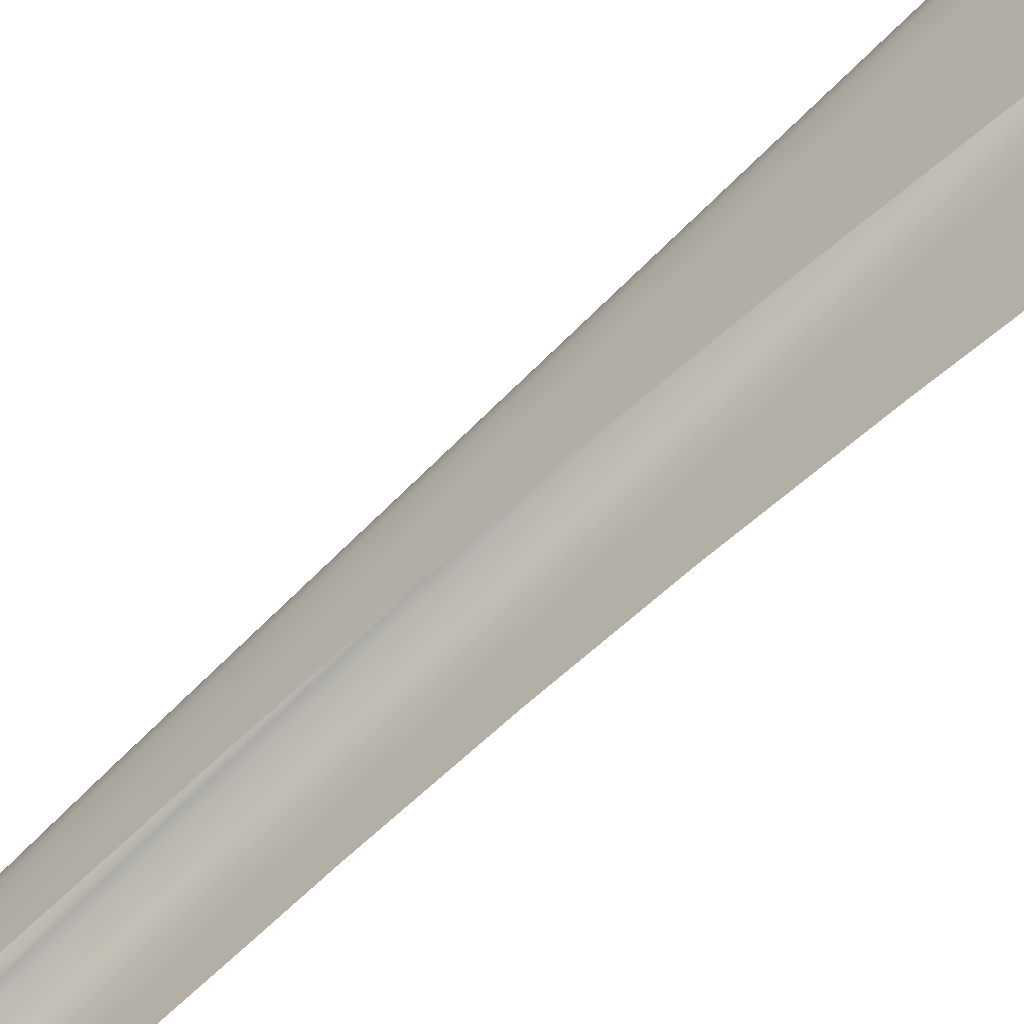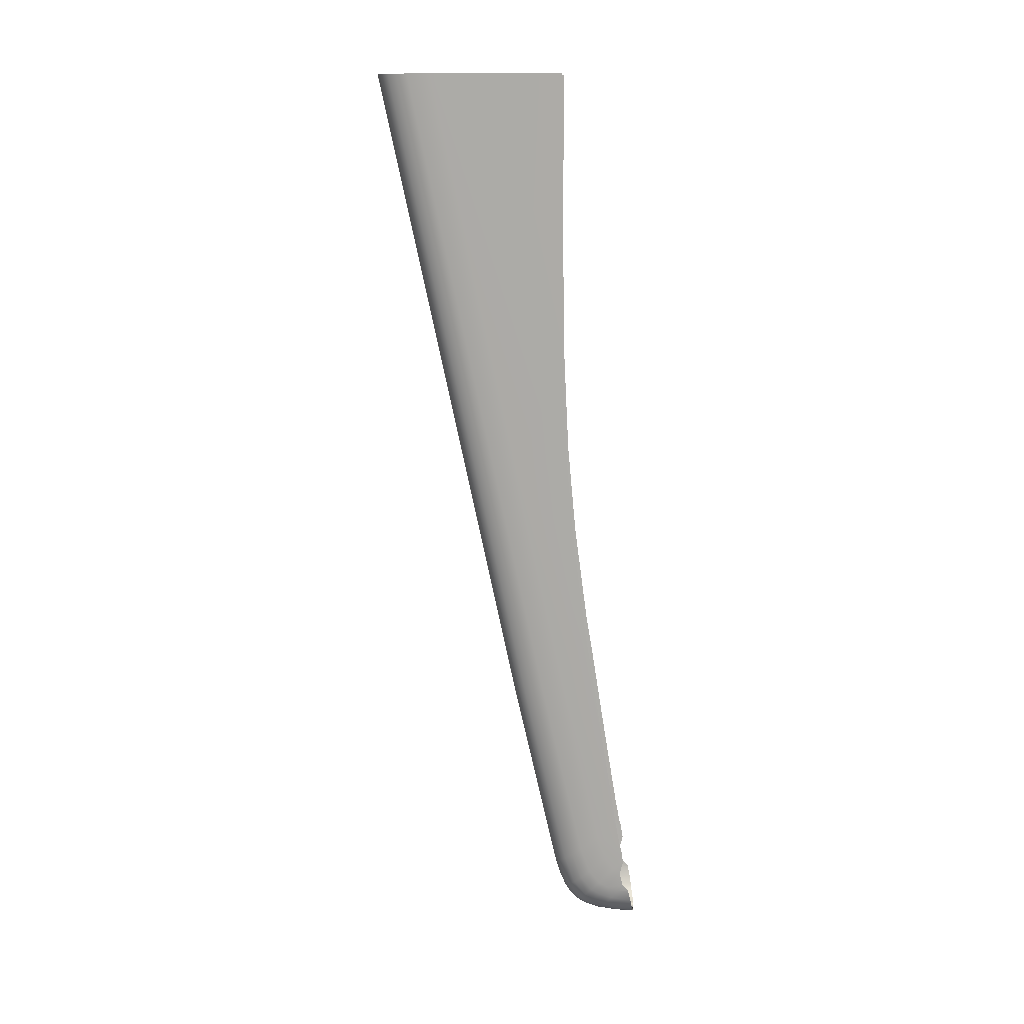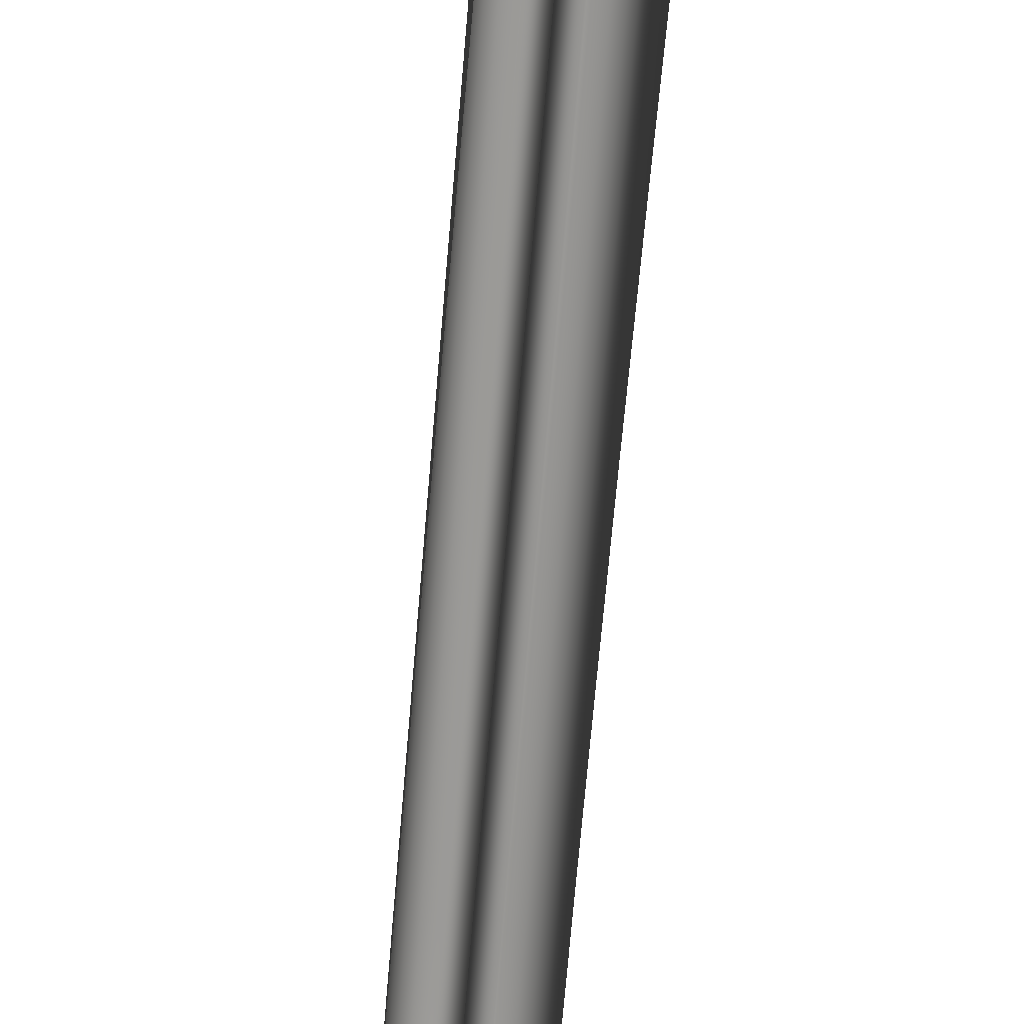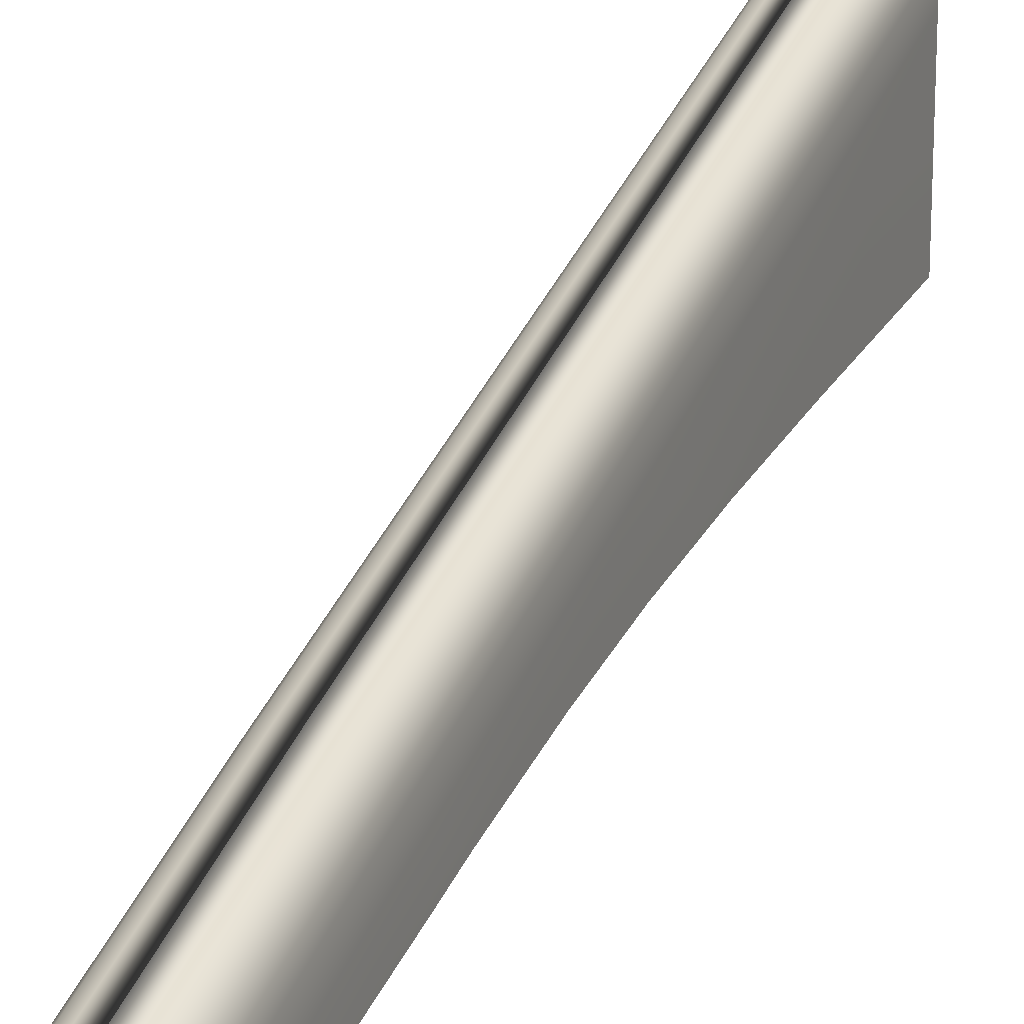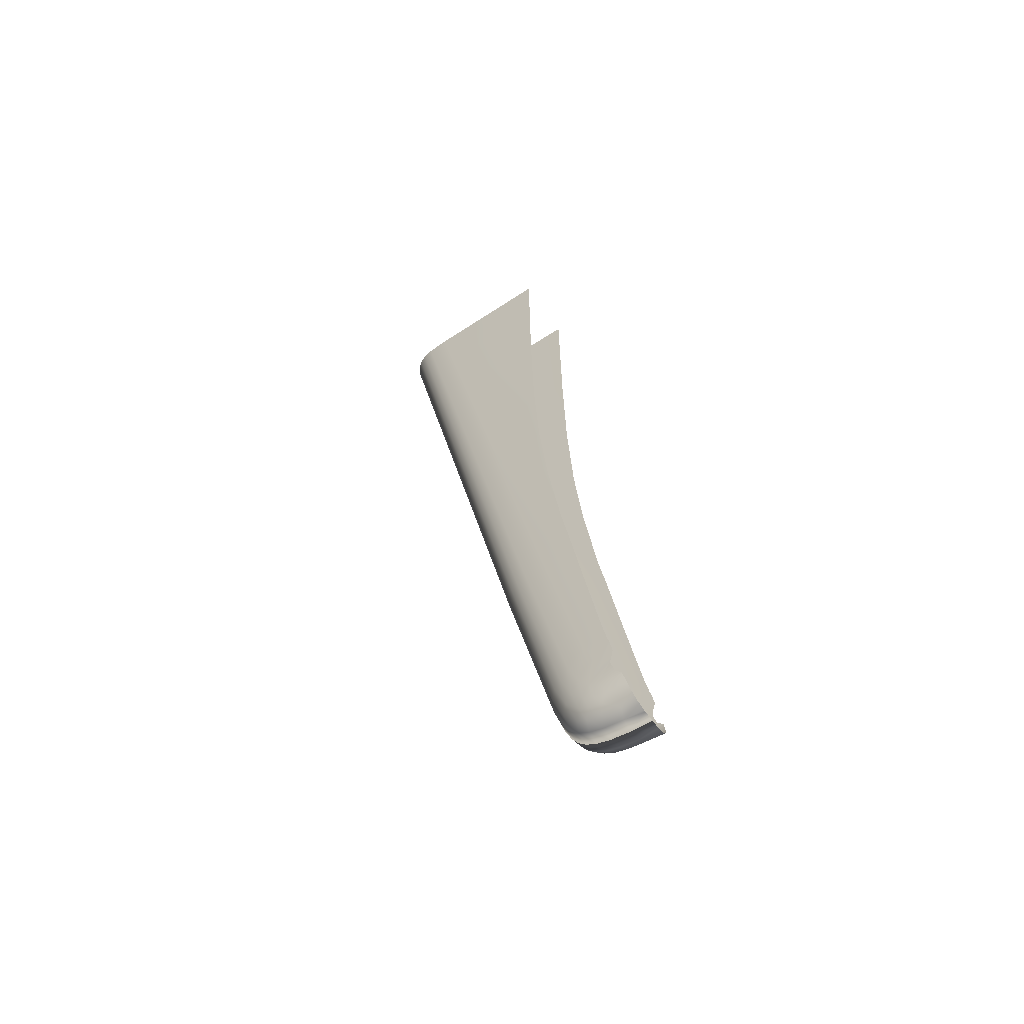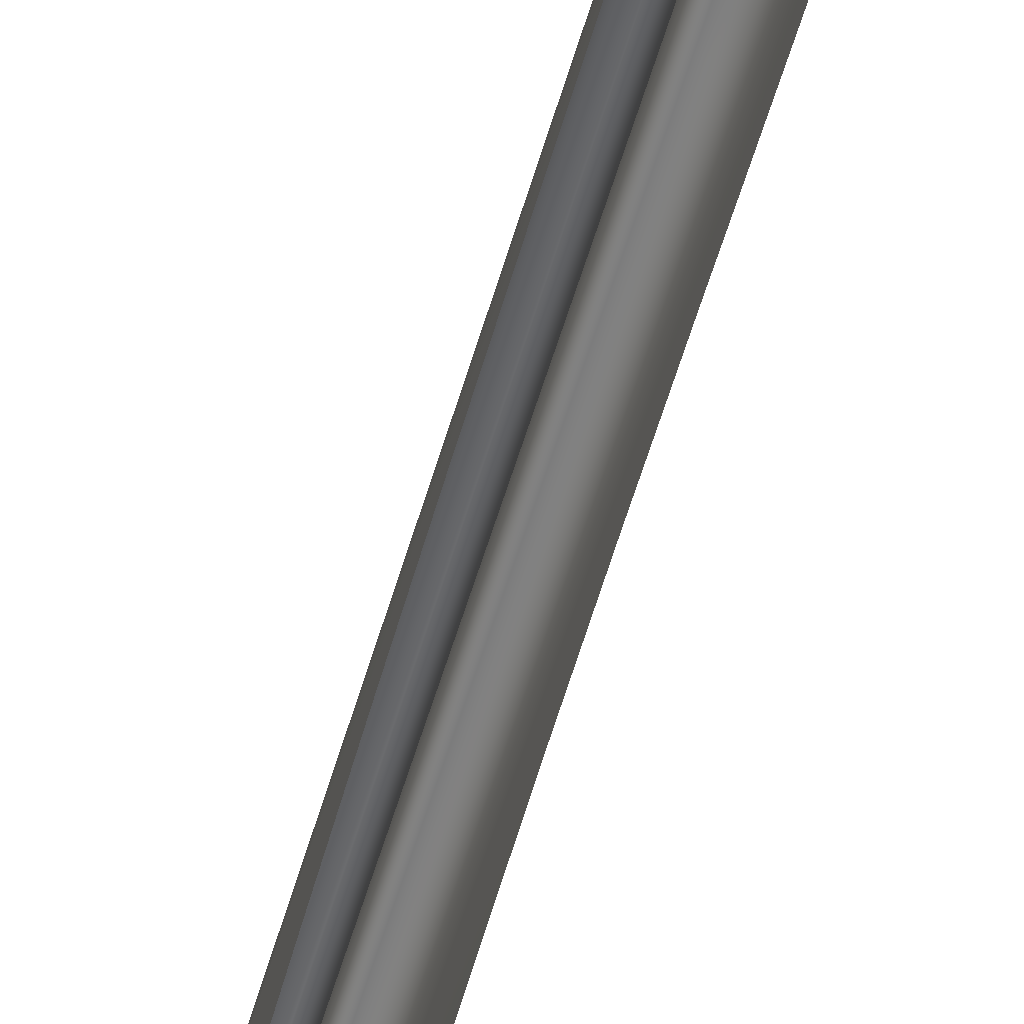
<metadata>
{"format":"obj","ext":"obj","renderer":"f3d","projection":"perspective","resolution":1024,"background":"white","views":[{"elev":-55.0,"azim":-47.4,"up":"+Y"},{"elev":12.5,"azim":-86.8,"up":"+Z"},{"elev":-59.5,"azim":-5.4,"up":"+Y"},{"elev":22.7,"azim":-159.2,"up":"+Y"},{"elev":-59.0,"azim":-55.9,"up":"+Z"},{"elev":-69.6,"azim":162.8,"up":"+Y"}]}
</metadata>
<code>
o mesh8/mesh8-geometry#mesh8-geometry
v -0.1808 -0.6306 -0.7793
v -0.1798 -0.6584 -0.8991
v -0.1774 -0.6535 -0.9027
v -0.1822 -0.6373 -0.7771
v -0.1773 -0.6602 -0.9206
v -0.1785 -0.6254 -0.7808
v -0.1858 -0.5498 -0.369
v -0.1812 -0.6645 -0.8944
v -0.1796 -0.6648 -0.9163
v -0.1735 -0.6564 -0.9242
v -0.1844 -0.5427 -0.369
v -0.1737 -0.6495 -0.9057
v -0.1843 -0.6195 -0.6271
v -0.183 -0.6506 -0.7725
v -0.1772 -0.6679 -0.93
v -0.1735 -0.6643 -0.9341
v -0.1821 -0.5373 -0.369
v -0.1748 -0.6211 -0.782
v -0.1865 -0.5647 -0.369
v -0.182 -0.676 -0.8849
v -0.1811 -0.6706 -0.9108
v -0.1796 -0.6721 -0.9251
v -0.1679 -0.6573 -0.9322
v -0.168 -0.6504 -0.9192
v -0.1681 -0.6468 -0.9077
v -0.1852 -0.6496 -0.5518
v -0.1835 -0.6664 -0.7379
v -0.1828 -0.6794 -0.8186
v -0.1772 -0.6739 -0.9335
v -0.1734 -0.6705 -0.9377
v -0.1679 -0.6618 -0.9369
v -0.168 -0.6537 -0.9267
v -0.1784 -0.5327 -0.3689
v -0.1692 -0.6181 -0.7827
v -0.1859 -0.6484 -0.4774
v -0.1846 -0.6528 -0.6178
v -0.1841 -0.6581 -0.6753
v -0.1833 -0.671 -0.7652
v -0.1823 -0.6885 -0.8744
v -0.1819 -0.6815 -0.9004
v -0.181 -0.6775 -0.9191
v -0.1795 -0.6779 -0.9285
v -0.1678 -0.6681 -0.9406
v -0.1599 -0.6609 -0.9379
v -0.16 -0.6564 -0.9332
v -0.16 -0.6527 -0.9276
v -0.1601 -0.6494 -0.9199
v -0.1602 -0.6457 -0.9084
v -0.1868 -0.6482 -0.3695
v -0.1846 -0.6533 -0.6235
v -0.1821 -0.6916 -0.8907
v -0.1771 -0.6825 -0.9361
v -0.1734 -0.6793 -0.9405
v -0.1678 -0.6771 -0.9434
v -0.1599 -0.6673 -0.9417
v -0.1728 -0.5296 -0.3689
v -0.1613 -0.617 -0.7829
v -0.1868 -0.6481 -0.369
v -0.1821 -0.6926 -0.8939
v -0.1818 -0.6876 -0.9081
v -0.181 -0.683 -0.9223
v -0.1795 -0.6863 -0.931
v -0.1599 -0.6763 -0.9445
v -0.152 -0.6618 -0.9367
v -0.1521 -0.6573 -0.9321
v -0.1521 -0.6537 -0.9266
v -0.1522 -0.6504 -0.919
v -0.1523 -0.6468 -0.9075
v -0.1534 -0.6181 -0.7826
v -0.1818 -0.6919 -0.9108
v -0.1795 -0.6995 -0.9326
v -0.1734 -0.6916 -0.9422
v -0.1678 -0.6896 -0.9452
v -0.1599 -0.6888 -0.9463
v -0.152 -0.6681 -0.9405
v -0.1649 -0.5285 -0.3688
v -0.157 -0.5296 -0.3687
v -0.182 -0.6937 -0.9016
v -0.182 -0.6941 -0.9026
v -0.1817 -0.6918 -0.912
v -0.1809 -0.6912 -0.9246
v -0.1809 -0.6981 -0.9257
v -0.1771 -0.7004 -0.9382
v -0.152 -0.6771 -0.9433
v -0.1465 -0.6643 -0.9338
v -0.1466 -0.6564 -0.924
v -0.1468 -0.6495 -0.9055
v -0.1478 -0.6211 -0.7817
v -0.1515 -0.5327 -0.3687
v -0.1813 -0.6941 -0.9209
v -0.1765 -0.7007 -0.9391
v -0.1734 -0.7011 -0.9427
v -0.1665 -0.702 -0.9461
v -0.152 -0.6896 -0.9451
v -0.1465 -0.6705 -0.9375
v -0.181 -0.6981 -0.9249
v -0.1715 -0.7016 -0.9441
v -0.1678 -0.7018 -0.9458
v -0.1599 -0.7021 -0.9468
v -0.1464 -0.6793 -0.9402
v -0.1533 -0.702 -0.946
v -0.1428 -0.6679 -0.9297
v -0.1429 -0.6602 -0.9203
v -0.1431 -0.6535 -0.9024
v -0.1441 -0.6254 -0.7805
v -0.1478 -0.5373 -0.3687
v -0.1464 -0.6916 -0.942
v -0.152 -0.7018 -0.9456
v -0.1428 -0.6739 -0.9332
v -0.1428 -0.6825 -0.9358
v -0.1464 -0.7011 -0.9425
v -0.1483 -0.7016 -0.9439
v -0.1406 -0.6648 -0.9159
v -0.1406 -0.6721 -0.9248
v -0.1408 -0.6584 -0.8988
v -0.1418 -0.6306 -0.7789
v -0.1454 -0.5427 -0.3686
v -0.1428 -0.7004 -0.9379
v -0.1433 -0.7007 -0.9388
v -0.1405 -0.6779 -0.9281
v -0.1405 -0.6995 -0.9323
v -0.1405 -0.6863 -0.9306
v -0.1394 -0.6645 -0.894
v -0.1393 -0.6706 -0.9104
v -0.1392 -0.6775 -0.9187
v -0.1405 -0.6373 -0.7767
v -0.1441 -0.5498 -0.3686
v -0.1392 -0.683 -0.9219
v -0.1392 -0.6981 -0.9253
v -0.1392 -0.6912 -0.9243
v -0.1398 -0.6506 -0.7721
v -0.1388 -0.676 -0.8845
v -0.1387 -0.6815 -0.9
v -0.1386 -0.6919 -0.9104
v -0.1411 -0.6195 -0.6267
v -0.1389 -0.6941 -0.9205
v -0.1386 -0.6876 -0.9078
v -0.1386 -0.6918 -0.9117
v -0.1433 -0.5647 -0.3686
v -0.1391 -0.6981 -0.9245
v -0.1399 -0.6664 -0.7375
v -0.1392 -0.6794 -0.8182
v -0.1386 -0.6916 -0.8903
v -0.1386 -0.6926 -0.8935
v -0.1385 -0.6941 -0.9022
v -0.1415 -0.6496 -0.5515
v -0.1404 -0.6581 -0.6749
v -0.1396 -0.671 -0.7648
v -0.1387 -0.6885 -0.874
v -0.1385 -0.6937 -0.9012
v -0.1421 -0.6484 -0.4771
v -0.1409 -0.6528 -0.6174
v -0.1408 -0.6533 -0.6232
v -0.143 -0.6482 -0.3691
v -0.143 -0.6481 -0.3686
f 1 2 3
f 3 2 1
f 1 4 2
f 2 4 1
f 3 2 5
f 5 2 3
f 6 1 3
f 3 1 6
f 7 4 1
f 1 4 7
f 4 8 2
f 2 8 4
f 2 9 5
f 5 9 2
f 3 5 10
f 10 5 3
f 11 1 6
f 6 1 11
f 6 3 12
f 12 3 6
f 7 13 4
f 4 13 7
f 11 7 1
f 1 7 11
f 4 14 8
f 8 14 4
f 2 8 9
f 9 8 2
f 5 9 15
f 15 9 5
f 10 5 16
f 16 5 10
f 12 3 10
f 10 3 12
f 17 11 6
f 6 11 17
f 18 6 12
f 12 6 18
f 7 19 13
f 13 19 7
f 13 14 4
f 4 14 13
f 14 20 8
f 8 20 14
f 8 21 9
f 9 21 8
f 9 22 15
f 15 22 9
f 5 15 16
f 16 15 5
f 10 16 23
f 23 16 10
f 12 10 24
f 24 10 12
f 17 6 18
f 18 6 17
f 18 12 25
f 25 12 18
f 19 26 13
f 13 26 19
f 13 27 14
f 14 27 13
f 14 28 20
f 20 28 14
f 8 20 21
f 21 20 8
f 9 21 22
f 22 21 9
f 15 22 29
f 29 22 15
f 16 15 30
f 30 15 16
f 23 16 31
f 31 16 23
f 10 23 32
f 32 23 10
f 24 10 32
f 32 10 24
f 12 24 25
f 25 24 12
f 33 17 18
f 18 17 33
f 18 25 34
f 34 25 18
f 19 35 26
f 26 35 19
f 13 26 36
f 36 26 13
f 13 37 27
f 27 37 13
f 14 27 38
f 38 27 14
f 14 38 28
f 28 38 14
f 20 28 39
f 39 28 20
f 21 20 40
f 40 20 21
f 21 41 22
f 22 41 21
f 22 42 29
f 29 42 22
f 15 29 30
f 30 29 15
f 43 16 30
f 30 16 43
f 31 16 43
f 43 16 31
f 23 31 44
f 44 31 23
f 32 23 45
f 45 23 32
f 24 32 46
f 46 32 24
f 25 24 47
f 47 24 25
f 33 18 34
f 34 18 33
f 34 25 48
f 48 25 34
f 19 49 35
f 35 49 19
f 13 36 50
f 50 36 13
f 13 50 37
f 37 50 13
f 20 39 51
f 51 39 20
f 20 51 40
f 40 51 20
f 21 40 41
f 41 40 21
f 22 41 42
f 42 41 22
f 29 42 52
f 52 42 29
f 30 29 53
f 53 29 30
f 43 30 54
f 54 30 43
f 55 31 43
f 43 31 55
f 44 31 55
f 55 31 44
f 23 44 45
f 45 44 23
f 32 45 46
f 46 45 32
f 24 46 47
f 47 46 24
f 25 47 48
f 48 47 25
f 33 34 56
f 56 34 33
f 34 48 57
f 57 48 34
f 19 58 49
f 49 58 19
f 40 51 59
f 59 51 40
f 41 40 60
f 60 40 41
f 41 61 42
f 42 61 41
f 42 62 52
f 52 62 42
f 29 52 53
f 53 52 29
f 54 30 53
f 53 30 54
f 63 43 54
f 54 43 63
f 55 43 63
f 63 43 55
f 64 55 44
f 44 55 64
f 65 44 45
f 45 44 65
f 66 45 46
f 46 45 66
f 67 46 47
f 47 46 67
f 68 47 48
f 48 47 68
f 56 34 57
f 57 34 56
f 69 48 57
f 57 48 69
f 40 59 60
f 60 59 40
f 41 60 70
f 70 60 41
f 41 70 61
f 61 70 41
f 42 61 62
f 62 61 42
f 52 62 71
f 71 62 52
f 53 52 72
f 72 52 53
f 54 53 73
f 73 53 54
f 63 54 74
f 74 54 63
f 75 63 55
f 55 63 75
f 64 75 55
f 55 75 64
f 65 64 44
f 44 64 65
f 66 65 45
f 45 65 66
f 67 66 46
f 46 66 67
f 68 67 47
f 47 67 68
f 69 68 48
f 48 68 69
f 56 57 76
f 76 57 56
f 77 69 57
f 57 69 77
f 60 59 78
f 78 59 60
f 60 79 70
f 70 79 60
f 61 70 80
f 80 70 61
f 61 81 62
f 62 81 61
f 62 82 71
f 71 82 62
f 52 71 83
f 83 71 52
f 52 83 72
f 72 83 52
f 73 53 72
f 72 53 73
f 74 54 73
f 73 54 74
f 84 74 63
f 63 74 84
f 75 84 63
f 63 84 75
f 85 75 64
f 64 75 85
f 65 85 64
f 64 85 65
f 86 65 66
f 66 65 86
f 67 86 66
f 66 86 67
f 87 67 68
f 68 67 87
f 88 68 69
f 69 68 88
f 76 77 57
f 57 77 76
f 77 89 69
f 69 89 77
f 60 78 79
f 79 78 60
f 61 80 90
f 90 80 61
f 61 90 81
f 81 90 61
f 62 81 82
f 82 81 62
f 72 83 91
f 91 83 72
f 73 72 92
f 92 72 73
f 74 73 93
f 93 73 74
f 84 94 74
f 74 94 84
f 95 84 75
f 75 84 95
f 85 95 75
f 75 95 85
f 86 85 65
f 65 85 86
f 87 86 67
f 67 86 87
f 88 87 68
f 68 87 88
f 89 88 69
f 69 88 89
f 81 90 96
f 96 90 81
f 81 96 82
f 82 96 81
f 72 91 92
f 92 91 72
f 73 92 97
f 97 92 73
f 93 73 98
f 98 73 93
f 74 93 99
f 99 93 74
f 100 94 84
f 84 94 100
f 94 101 74
f 74 101 94
f 95 100 84
f 84 100 95
f 85 102 95
f 95 102 85
f 86 103 85
f 85 103 86
f 87 104 86
f 86 104 87
f 88 105 87
f 87 105 88
f 89 106 88
f 88 106 89
f 73 97 98
f 98 97 73
f 101 99 74
f 74 99 101
f 100 107 94
f 94 107 100
f 94 108 101
f 101 108 94
f 95 109 100
f 100 109 95
f 103 102 85
f 85 102 103
f 102 109 95
f 95 109 102
f 104 103 86
f 86 103 104
f 105 104 87
f 87 104 105
f 106 105 88
f 88 105 106
f 100 110 107
f 107 110 100
f 107 111 94
f 94 111 107
f 112 108 94
f 94 108 112
f 109 110 100
f 100 110 109
f 103 113 102
f 102 113 103
f 102 114 109
f 109 114 102
f 104 115 103
f 103 115 104
f 105 116 104
f 104 116 105
f 106 117 105
f 105 117 106
f 110 118 107
f 107 118 110
f 107 119 111
f 111 119 107
f 111 112 94
f 94 112 111
f 109 120 110
f 110 120 109
f 115 113 103
f 103 113 115
f 113 114 102
f 102 114 113
f 114 120 109
f 109 120 114
f 116 115 104
f 104 115 116
f 117 116 105
f 105 116 117
f 110 121 118
f 118 121 110
f 107 118 119
f 119 118 107
f 120 122 110
f 110 122 120
f 115 123 113
f 113 123 115
f 113 124 114
f 114 124 113
f 114 125 120
f 120 125 114
f 116 126 115
f 115 126 116
f 117 127 116
f 116 127 117
f 110 122 121
f 121 122 110
f 120 128 122
f 122 128 120
f 126 123 115
f 115 123 126
f 123 124 113
f 113 124 123
f 124 125 114
f 114 125 124
f 125 128 120
f 120 128 125
f 127 126 116
f 116 126 127
f 122 129 121
f 121 129 122
f 128 130 122
f 122 130 128
f 126 131 123
f 123 131 126
f 123 132 124
f 124 132 123
f 124 133 125
f 125 133 124
f 125 134 128
f 128 134 125
f 127 135 126
f 126 135 127
f 122 130 129
f 129 130 122
f 128 136 130
f 130 136 128
f 135 131 126
f 126 131 135
f 131 132 123
f 123 132 131
f 124 132 133
f 133 132 124
f 125 133 137
f 137 133 125
f 125 137 134
f 134 137 125
f 128 134 138
f 138 134 128
f 127 139 135
f 135 139 127
f 130 140 129
f 129 140 130
f 128 138 136
f 136 138 128
f 130 136 140
f 140 136 130
f 135 141 131
f 131 141 135
f 131 142 132
f 132 142 131
f 132 143 133
f 133 143 132
f 133 144 137
f 137 144 133
f 137 145 134
f 134 145 137
f 139 146 135
f 135 146 139
f 135 147 141
f 141 147 135
f 131 141 148
f 148 141 131
f 131 148 142
f 142 148 131
f 132 142 149
f 149 142 132
f 132 149 143
f 143 149 132
f 133 143 144
f 144 143 133
f 137 144 150
f 150 144 137
f 137 150 145
f 145 150 137
f 139 151 146
f 146 151 139
f 135 146 152
f 152 146 135
f 135 153 147
f 147 153 135
f 139 154 151
f 151 154 139
f 135 152 153
f 153 152 135
f 139 155 154
f 154 155 139

</code>
